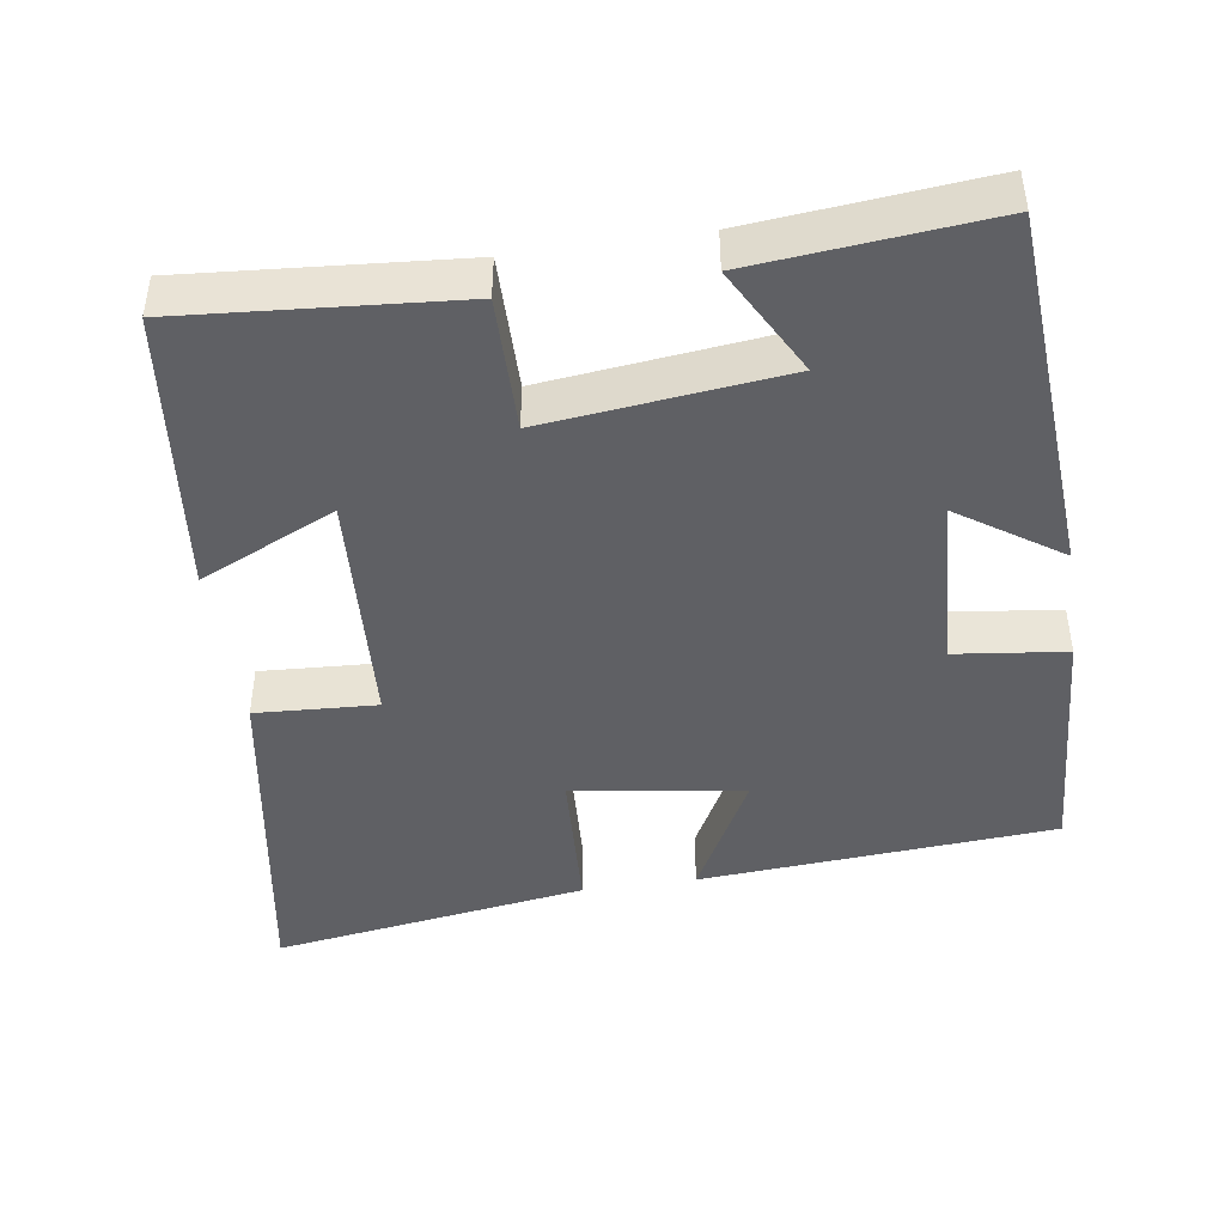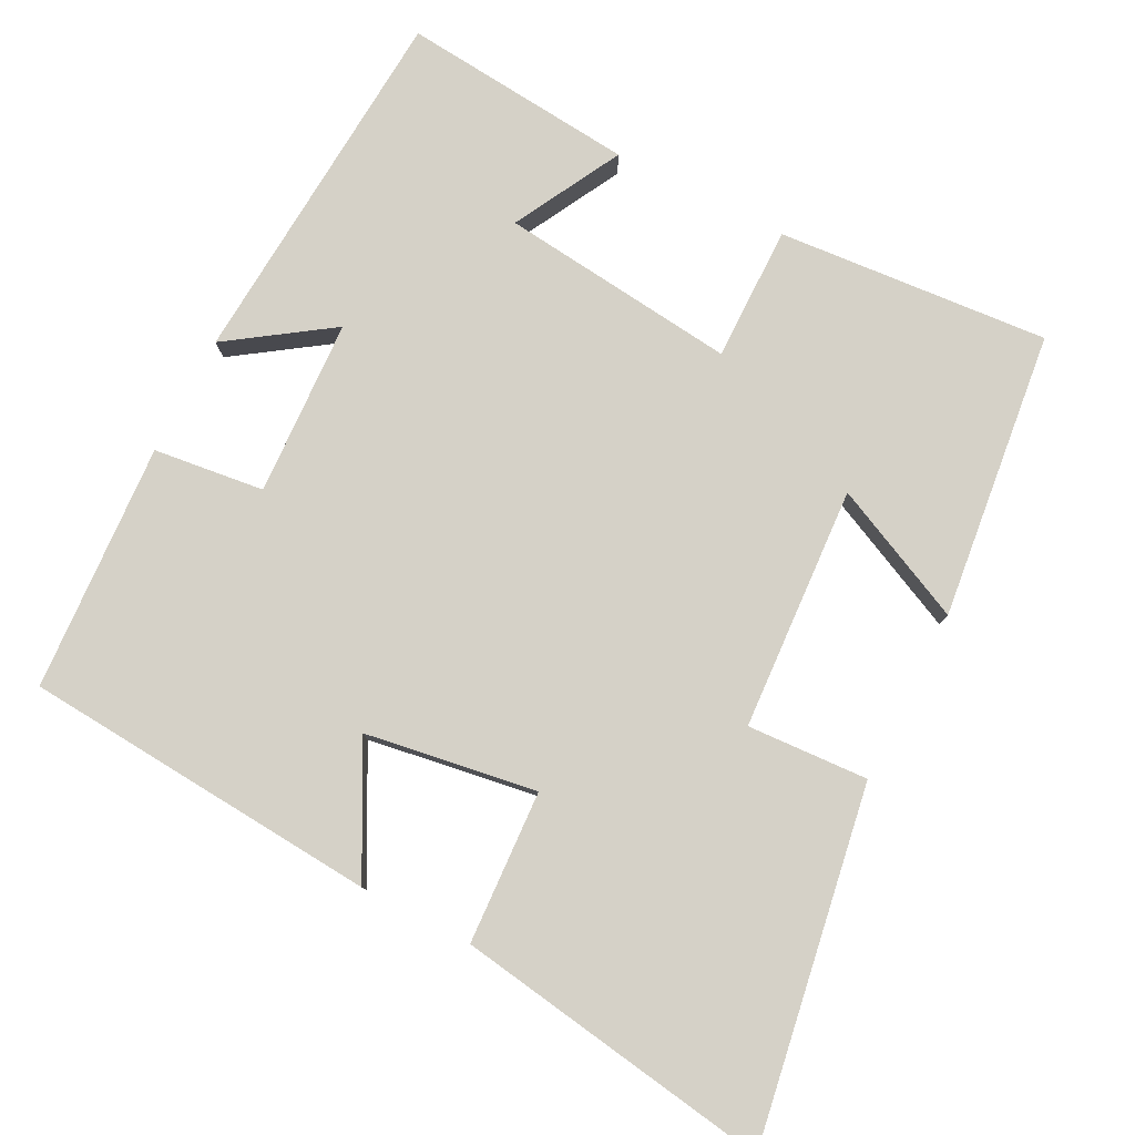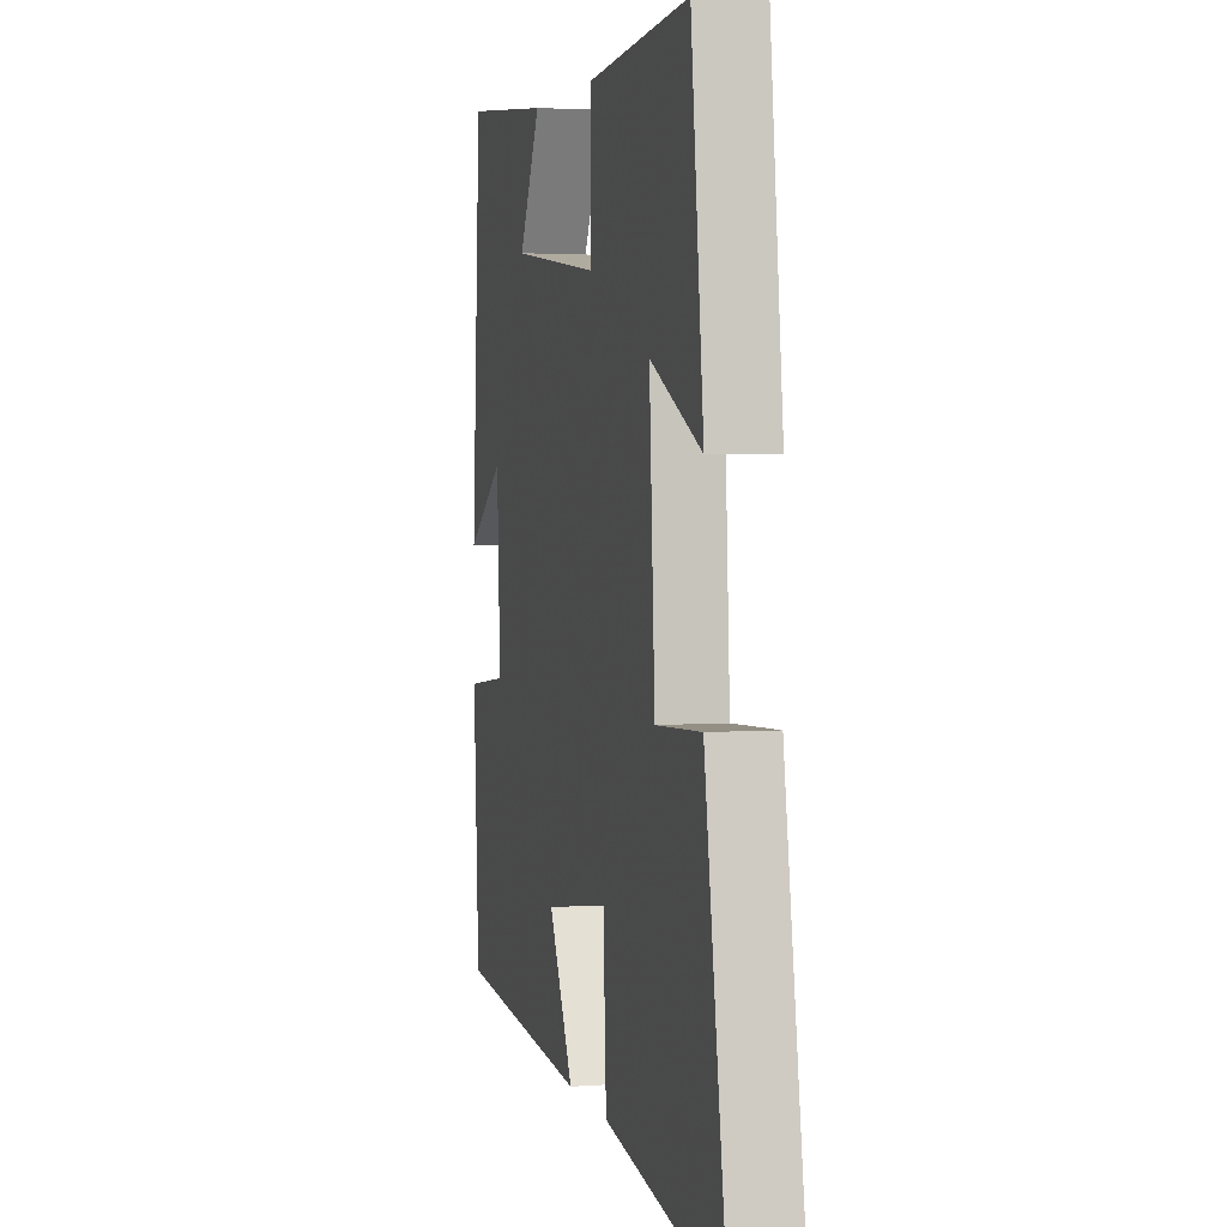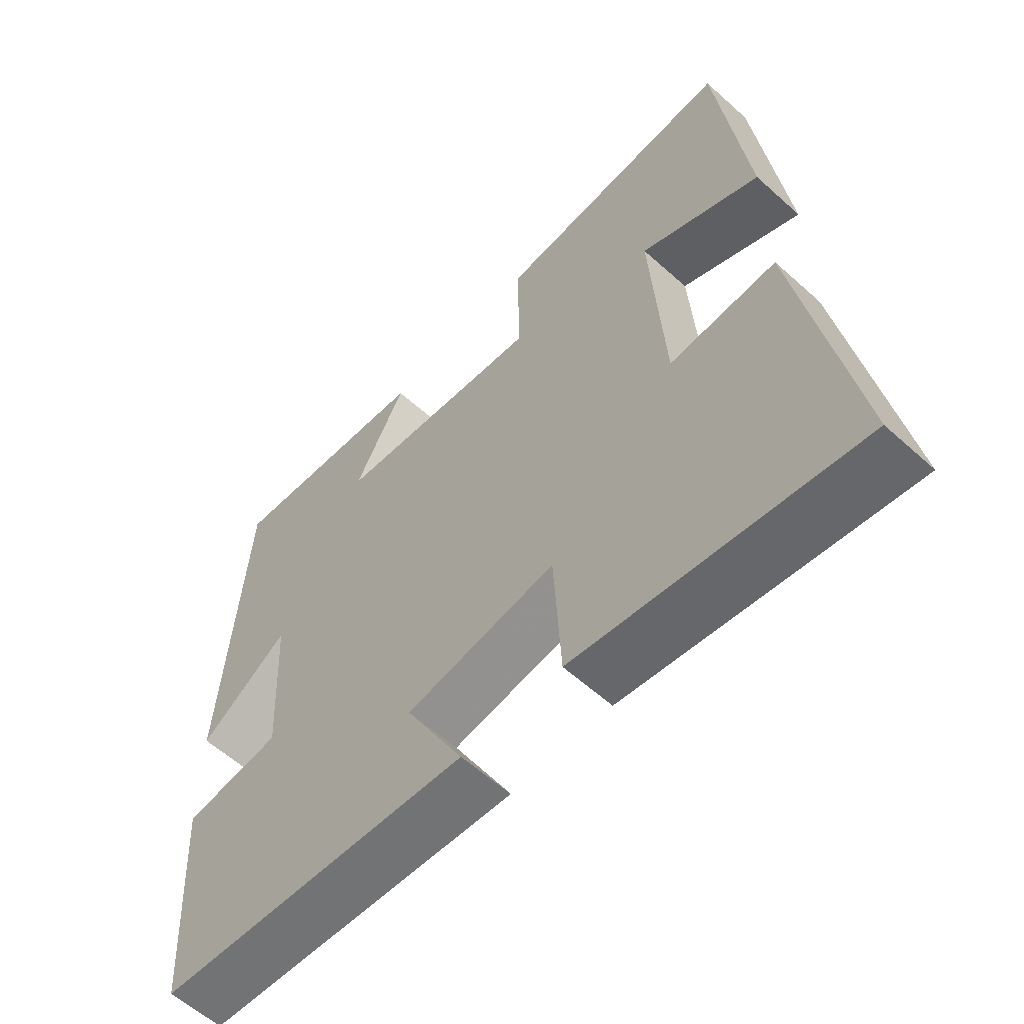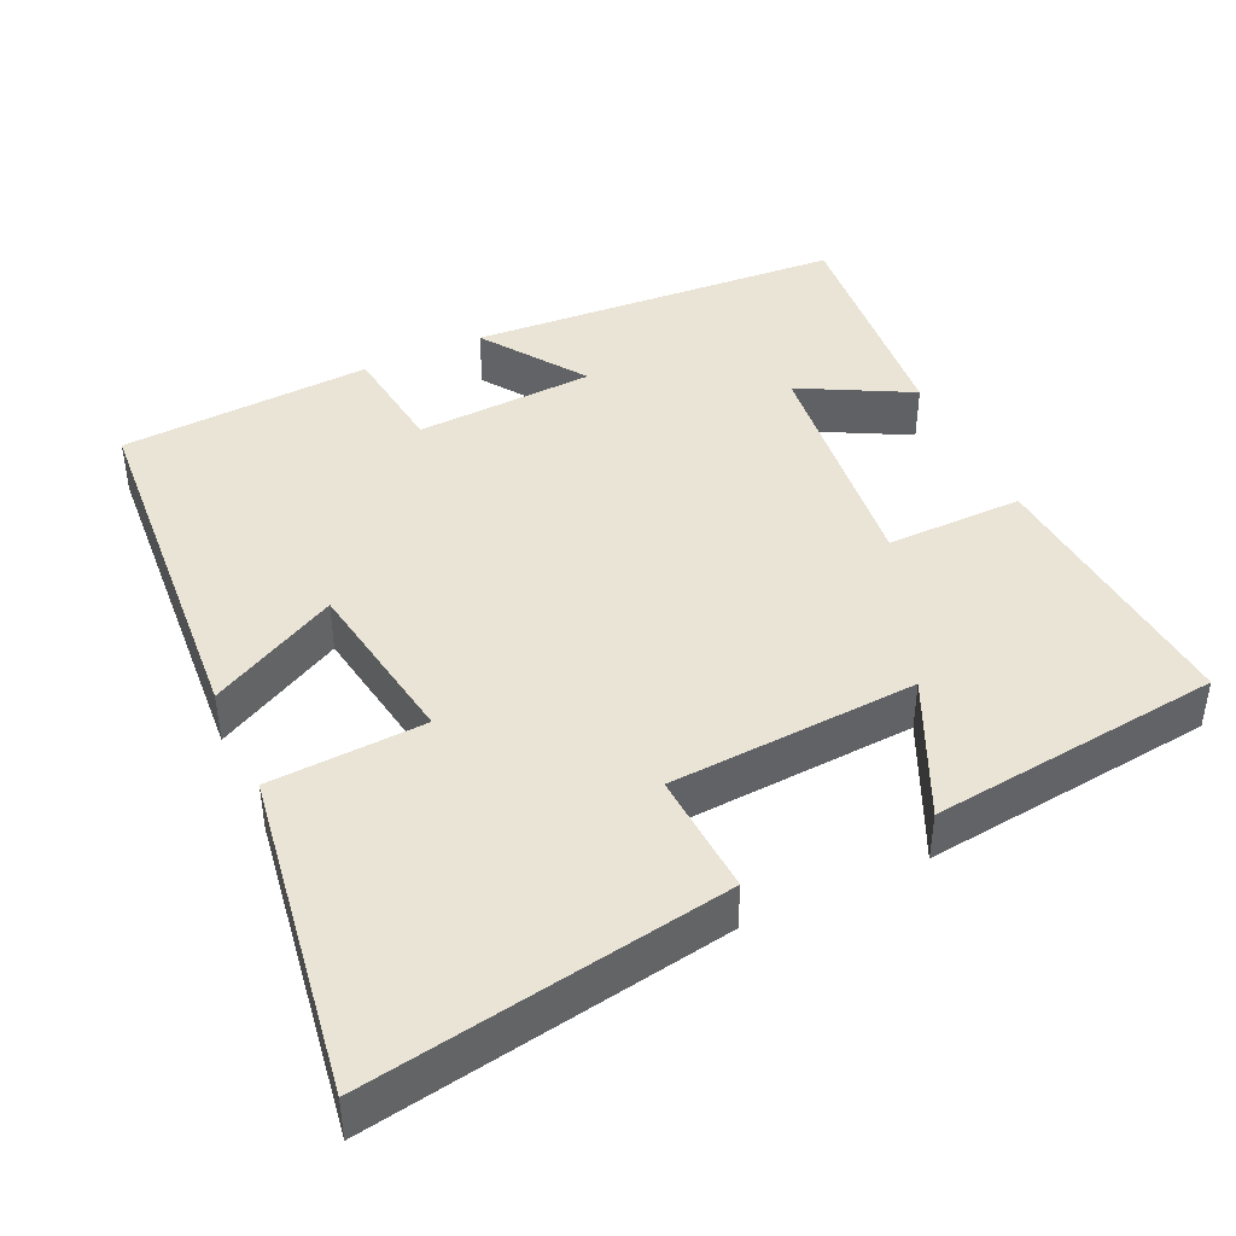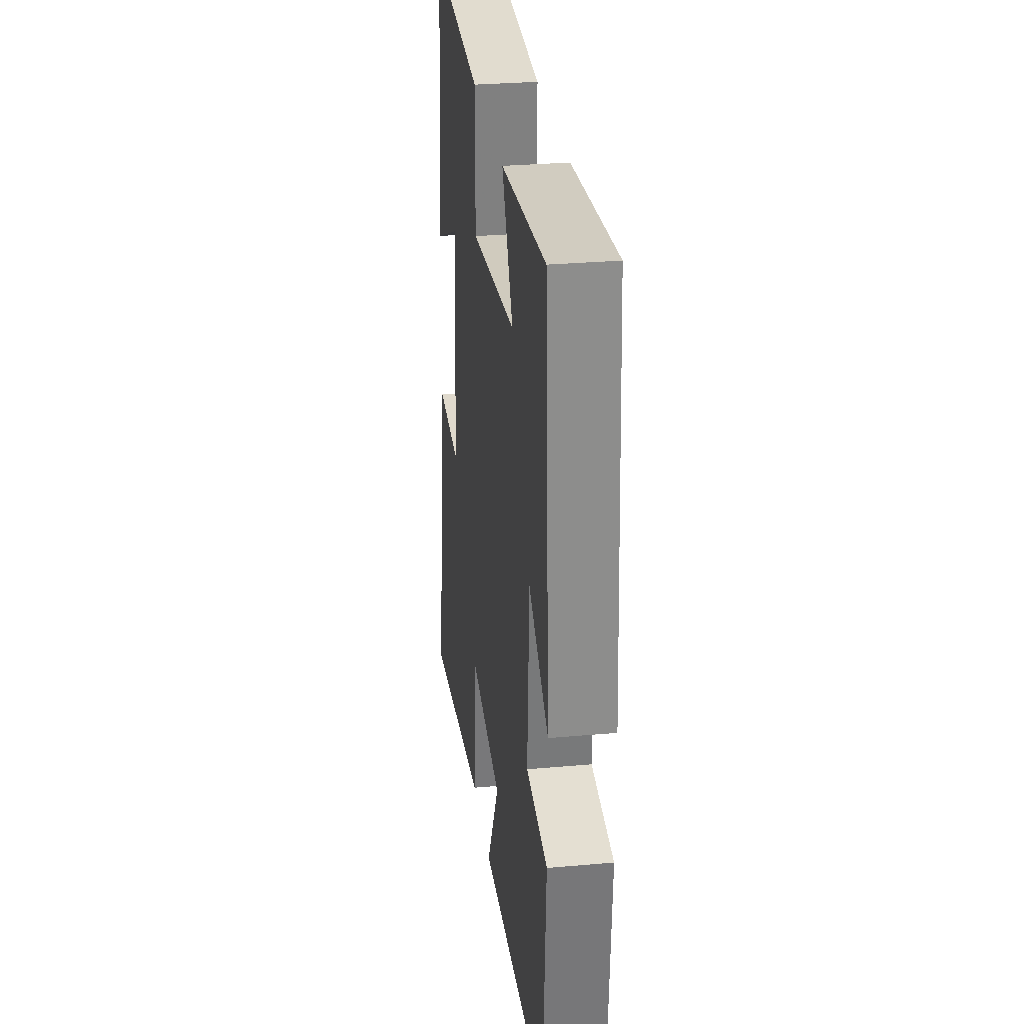
<metadata>
{"format":"obj","ext":"obj","renderer":"f3d","projection":"perspective","resolution":1024,"background":"white","views":[{"elev":-44.1,"azim":8.5,"up":"+Y"},{"elev":79.1,"azim":-152.8,"up":"+Y"},{"elev":3.3,"azim":-103.8,"up":"+Z"},{"elev":-59.2,"azim":-132.8,"up":"+Z"},{"elev":42.6,"azim":-115.0,"up":"+Y"},{"elev":29.8,"azim":82.5,"up":"+Z"}]}
</metadata>
<code>
v 0.466 0.07 0.53
v 0.5 0.07 0.032
v 0.363 0.07 0.126
v 0.351 0.07 -0.112
v 0.5 0.07 -0.13
v 0.48 0.07 -0.464
v 0 0.07 -0.5
v 0.089 0.07 -0.33
v -0.141 0.07 -0.294
v -0.152 0.07 -0.5
v -0.579 0.07 -0.566
v -0.5 0.07 -0.092
v -0.337 0.07 -0.101
v -0.317 0.07 0.227
v -0.5 0.07 0.142
v -0.455 0.07 0.529
v -0.089 0.07 0.5
v -0.091 0.07 0.318
v 0.229 0.07 0.354
v 0.151 0.07 0.5
v 0.466 0 0.53
v 0.5 0 0.032
v 0.363 0 0.126
v 0.351 0 -0.112
v 0.5 0 -0.13
v 0.48 0 -0.464
v 0 0 -0.5
v 0.089 0 -0.33
v -0.141 0 -0.294
v -0.152 0 -0.5
v -0.579 0 -0.566
v -0.5 0 -0.092
v -0.337 0 -0.101
v -0.317 0 0.227
v -0.5 0 0.142
v -0.455 0 0.529
v -0.089 0 0.5
v -0.091 0 0.318
v 0.229 0 0.354
v 0.151 0 0.5
f 19 20 1 2
f 16 17 18
f 14 15 16
f 14 16 18
f 13 14 18 19
f 9 10 11 12
f 8 9 12 13
f 5 6 7 8
f 4 5 8 13
f 3 4 13 19
f 2 3 19
f 22 21 40 39
f 38 37 36
f 36 35 34
f 38 36 34
f 39 38 34 33
f 32 31 30 29
f 33 32 29 28
f 28 27 26 25
f 33 28 25 24
f 39 33 24 23
f 39 23 22
f 1 21 22 2
f 2 22 23 3
f 3 23 24 4
f 4 24 25 5
f 5 25 26 6
f 6 26 27 7
f 7 27 28 8
f 8 28 29 9
f 9 29 30 10
f 10 30 31 11
f 11 31 32 12
f 12 32 33 13
f 13 33 34 14
f 14 34 35 15
f 15 35 36 16
f 16 36 37 17
f 17 37 38 18
f 18 38 39 19
f 19 39 40 20
f 20 40 21 1

</code>
